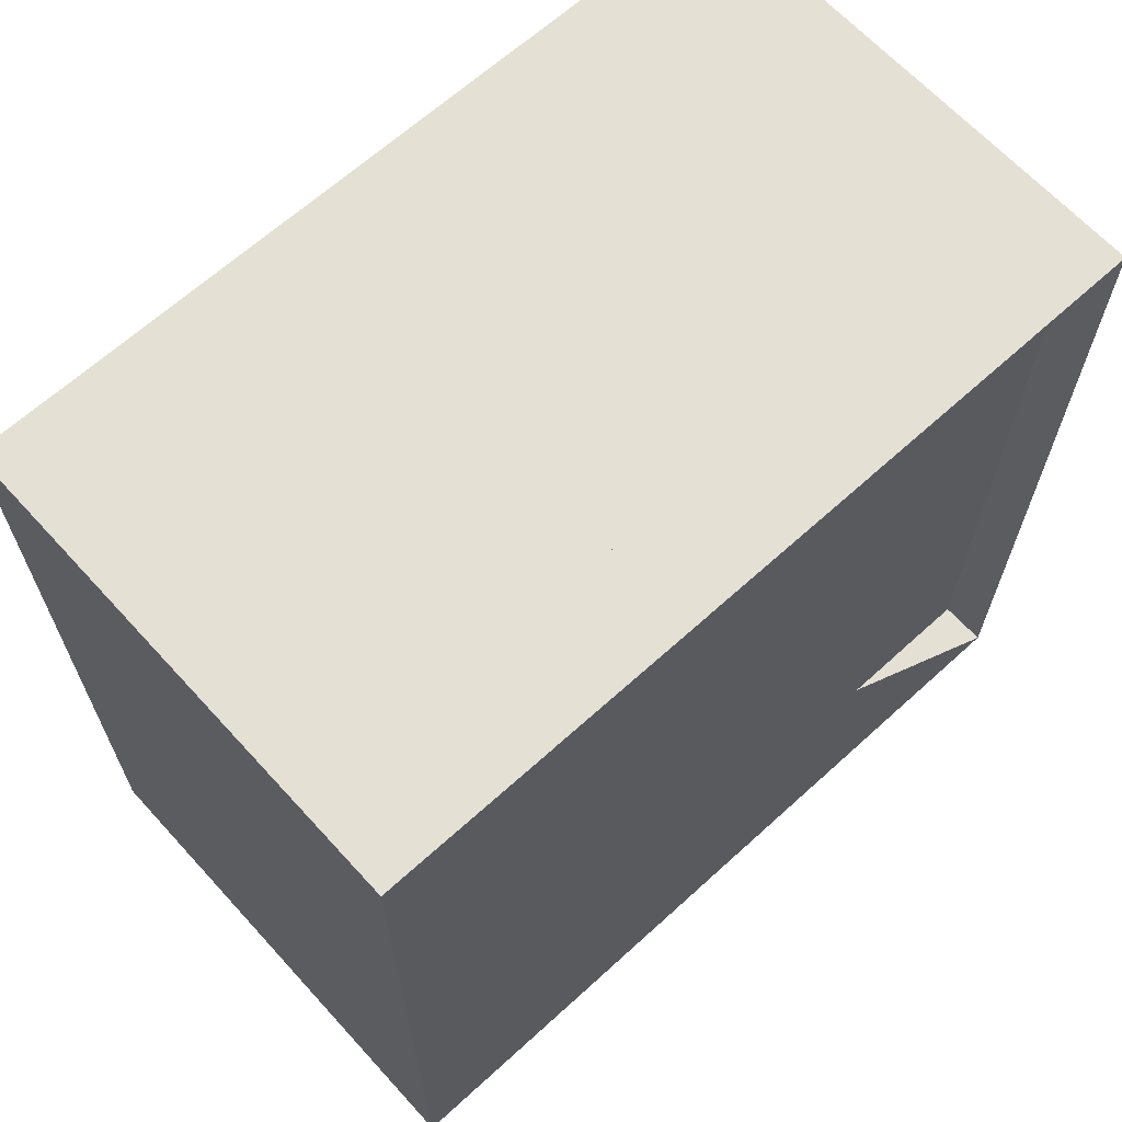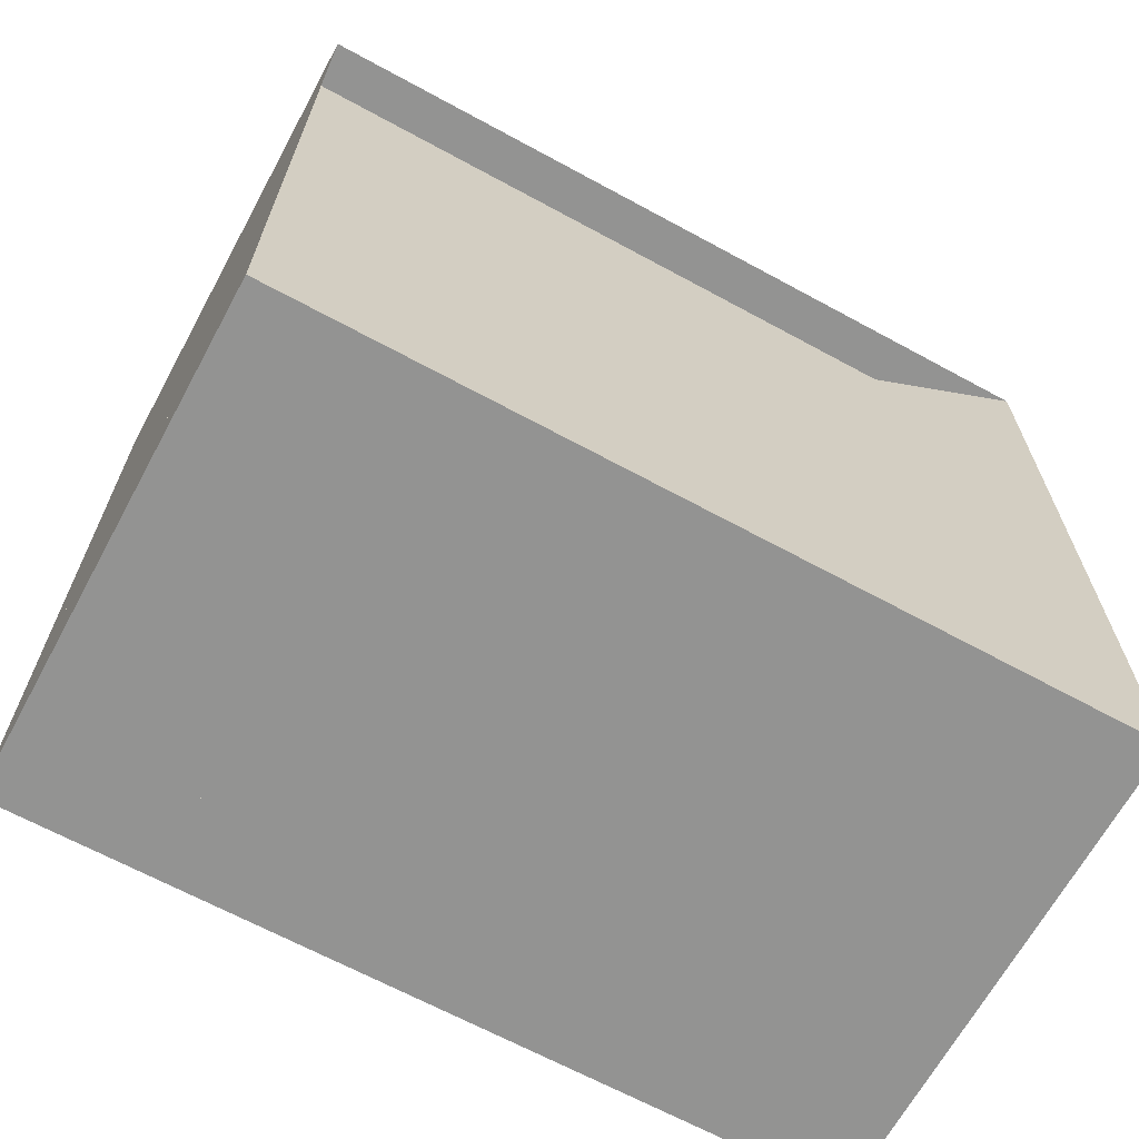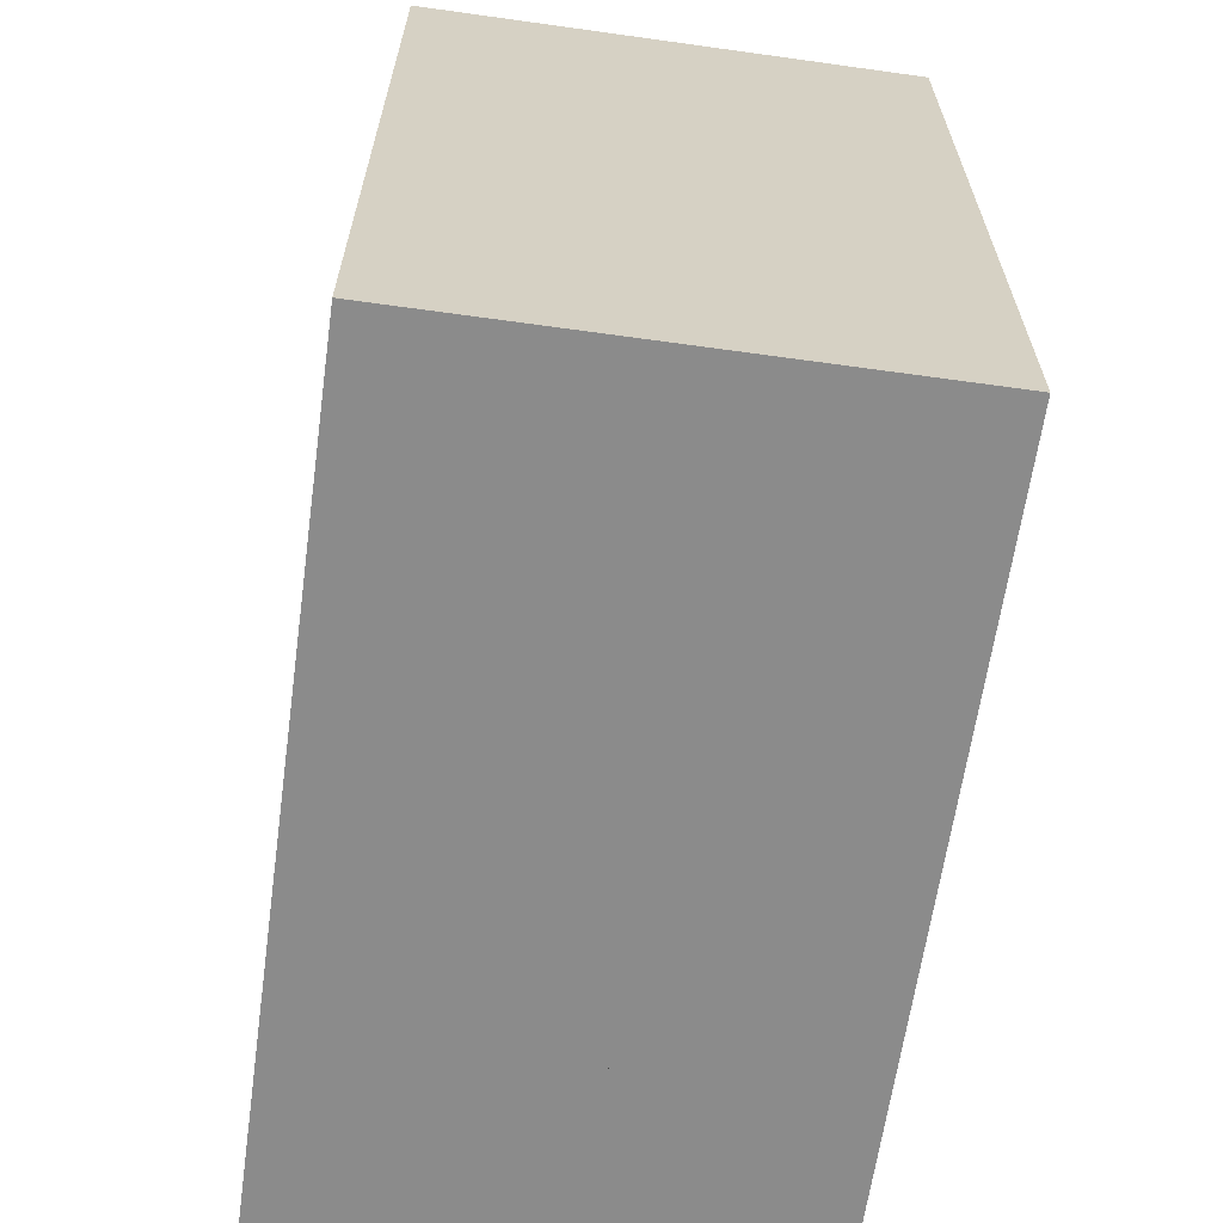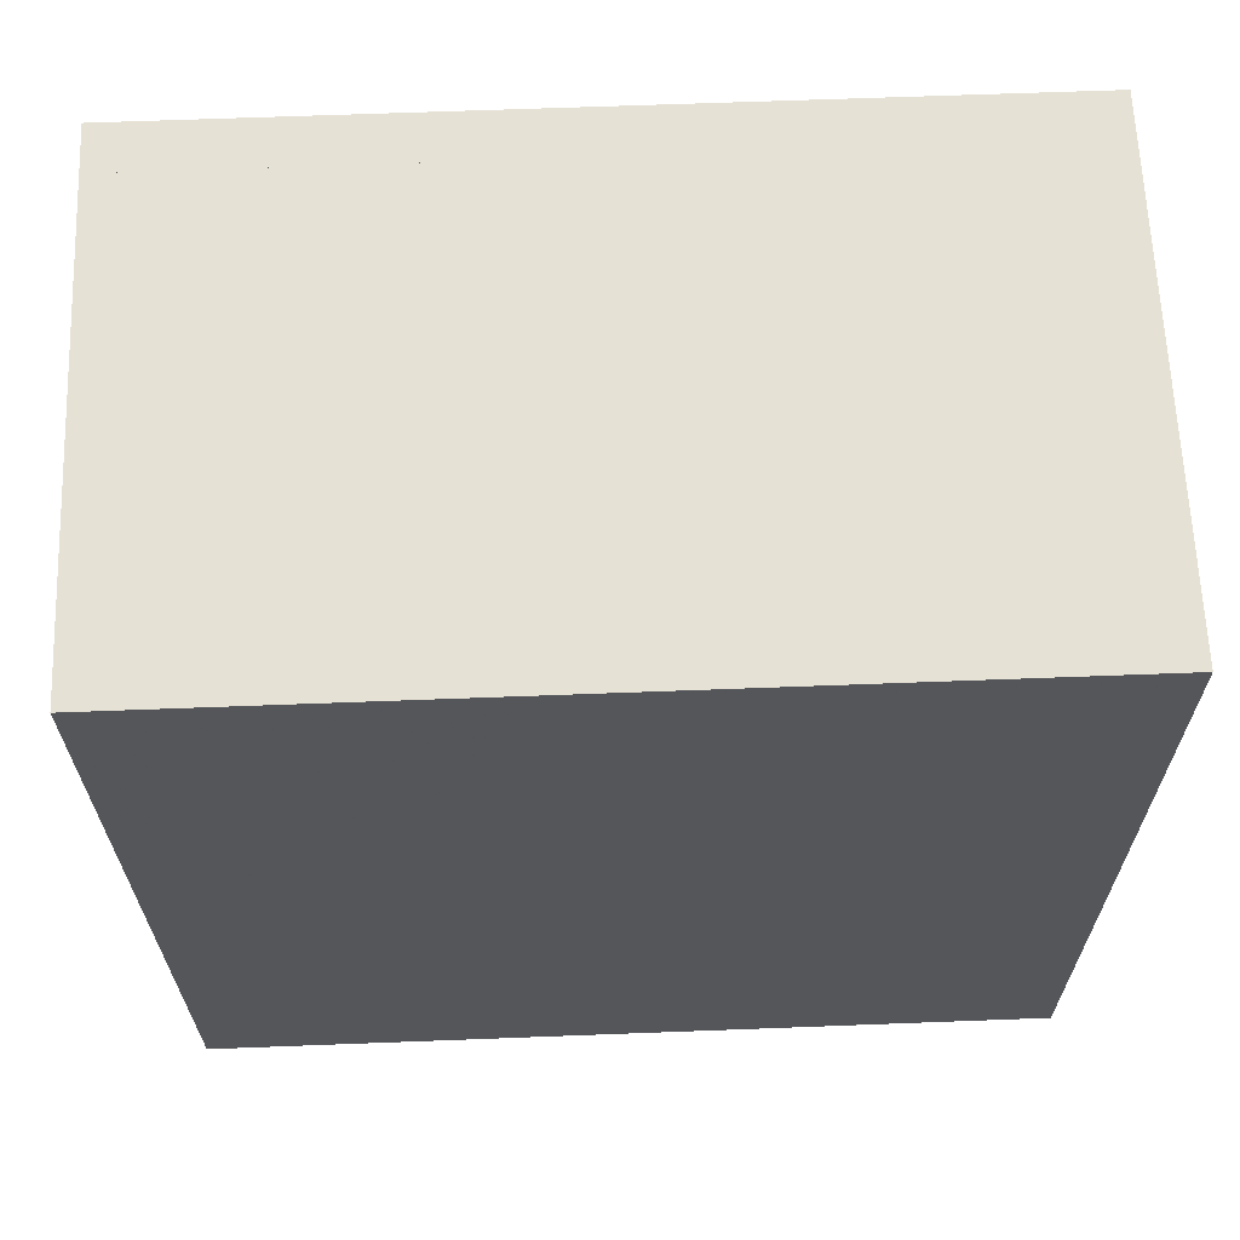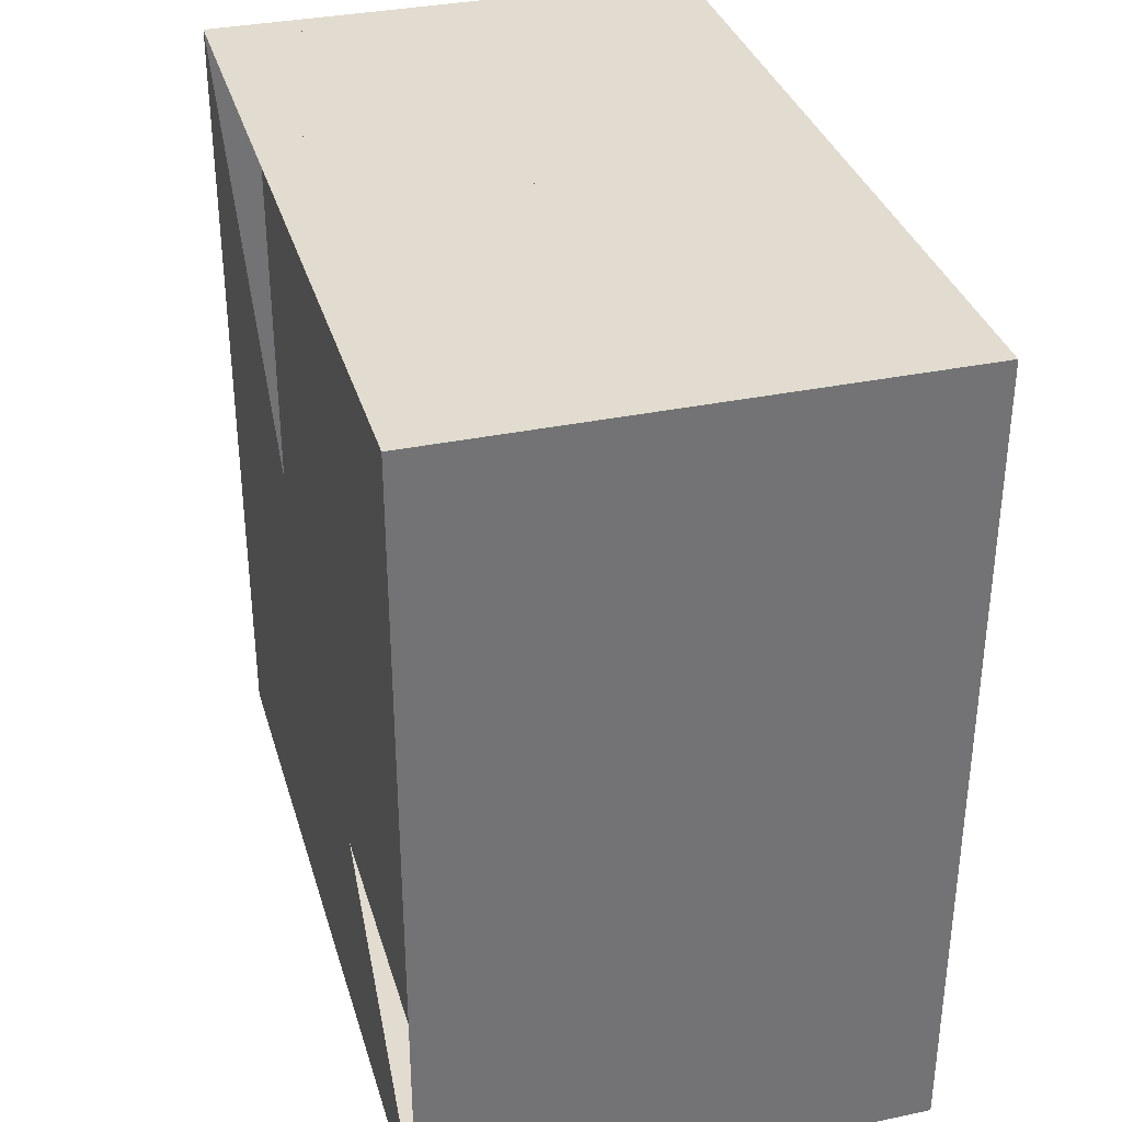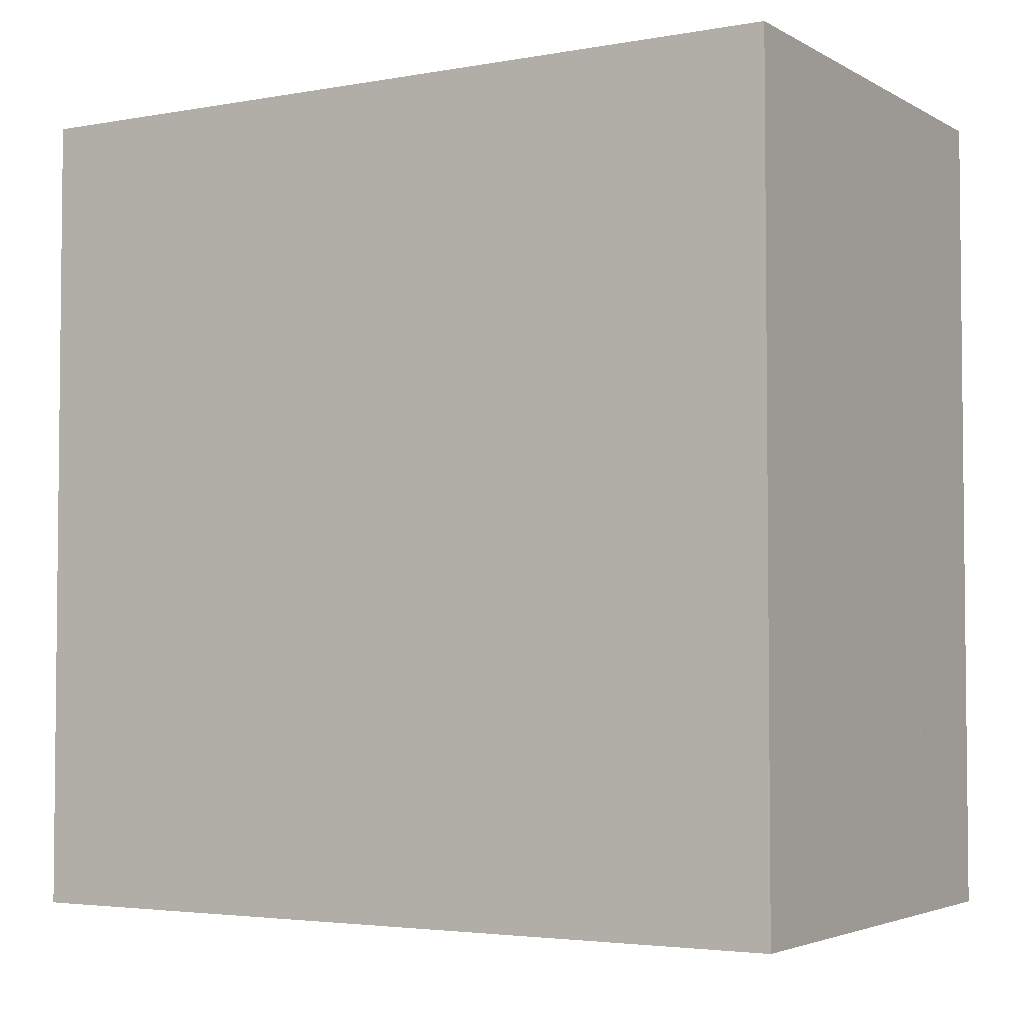
<metadata>
{"format":"obj","ext":"obj","renderer":"f3d","projection":"perspective","resolution":1024,"background":"white","views":[{"elev":65.5,"azim":-132.4,"up":"+Y"},{"elev":-66.6,"azim":-118.6,"up":"+Z"},{"elev":-63.8,"azim":-8.0,"up":"+Y"},{"elev":64.7,"azim":87.8,"up":"+Y"},{"elev":34.2,"azim":-15.7,"up":"+Y"},{"elev":-3.6,"azim":120.8,"up":"+Y"}]}
</metadata>
<code>
v 0 -1 -1
v 0 -1 1
v 0 1 1
v 0 1 -1
v 0.1156 -1 -1
v 0.1156 -1 1
v 0.1156 1 1
v 0.1156 1 -1
v 0.2258 -1 -1
v 0.2258 -1 1
v 0.2258 1 1
v 0.2258 1 -1
v 0.3299 -1 -1
v 0.3299 -1 1
v 0.3299 1 1
v 0.3299 1 -1
v 0.4332 -1 -1
v 0.4332 -1 1
v 0.4332 1 1
v 0.4332 1 -1
v 0.5435 -1 -1
v 0.5435 -1 1
v 0.5435 1 1
v 0.5435 1 -1
v 0.6724 -1 -1
v 0.6724 -1 1
v 0.6724 1 1
v 0.6724 1 -1
v 0.8283 -1 -1
v 0.8283 -1 1
v 0.8283 1 1
v 0.8283 1 -1
v 1.012 -1 -1
v 1.012 -1 1
v 1.012 1 1
v 1.012 1 -1
v 1.221 -1 -1
v 1.221 -1 1
v 1.221 1 1
v 1.221 1 -1
f 1 2 4 5
f 5 6 7 8
f 5 6 2 1
f 6 7 3 2
f 7 8 4 3
f 8 5 1 4
f 9 10 11 12
f 9 10 6 5
f 10 11 7 6
f 11 12 8 7
f 12 9 5 8
f 13 14 15 16
f 13 14 10 9
f 14 15 11 10
f 15 16 12 11
f 16 13 9 12
f 17 18 19 20
f 17 18 14 13
f 18 19 15 14
f 19 20 16 15
f 20 17 13 16
f 21 22 23 24
f 21 22 18 17
f 22 23 19 18
f 23 24 20 19
f 24 21 17 20
f 25 26 27 28
f 25 26 22 21
f 26 27 23 22
f 27 28 24 23
f 28 25 21 24
f 29 30 31 32
f 29 30 26 25
f 30 31 27 26
f 31 32 28 27
f 32 29 25 28
f 33 34 35 36
f 33 34 30 29
f 34 35 31 30
f 35 36 32 31
f 36 33 29 32
f 37 38 39 40
f 37 38 34 33
f 38 39 35 34
f 39 40 36 35
f 40 37 33 36

</code>
